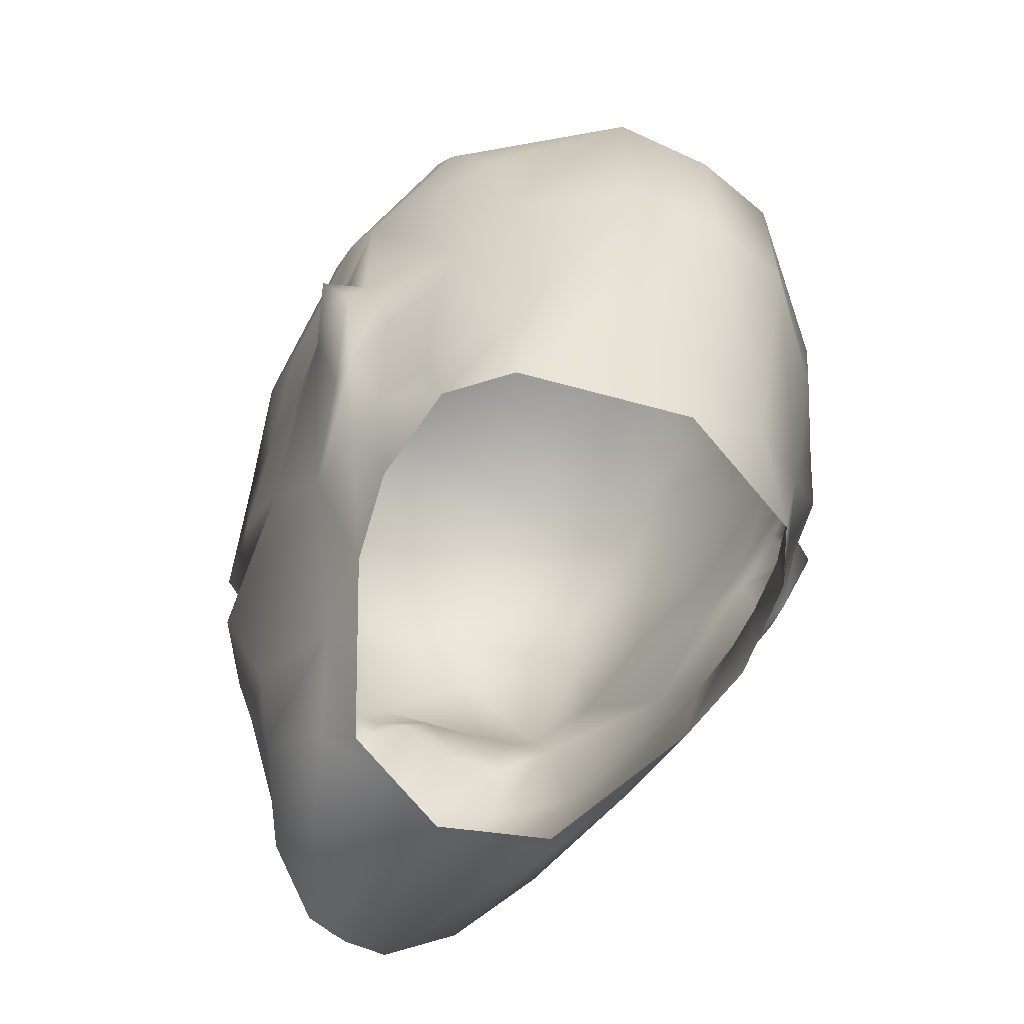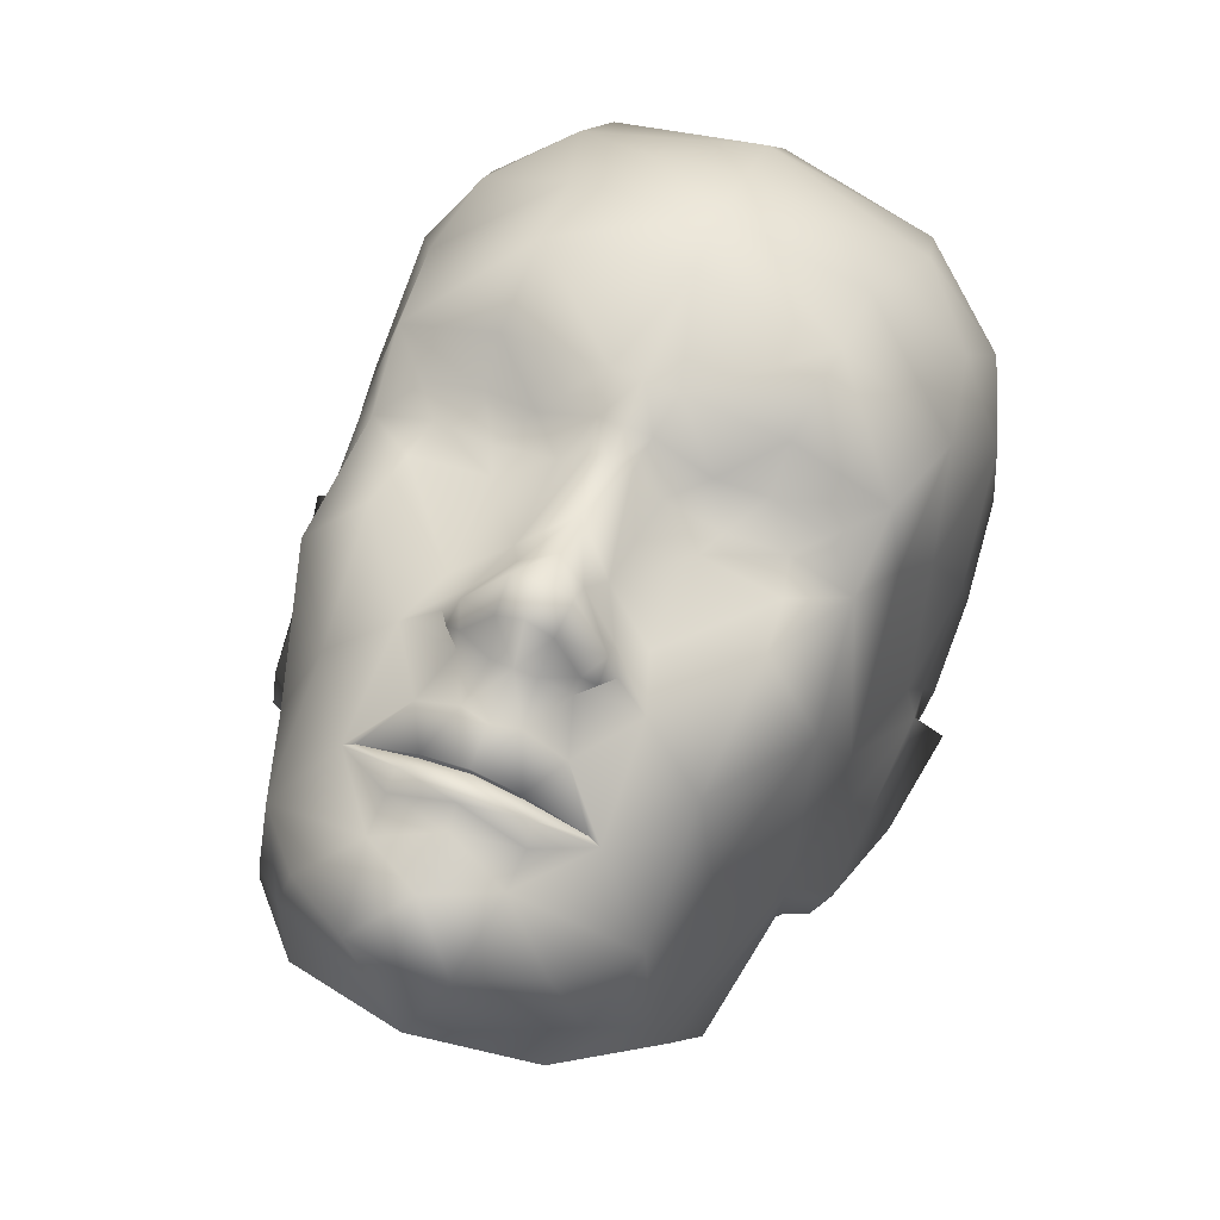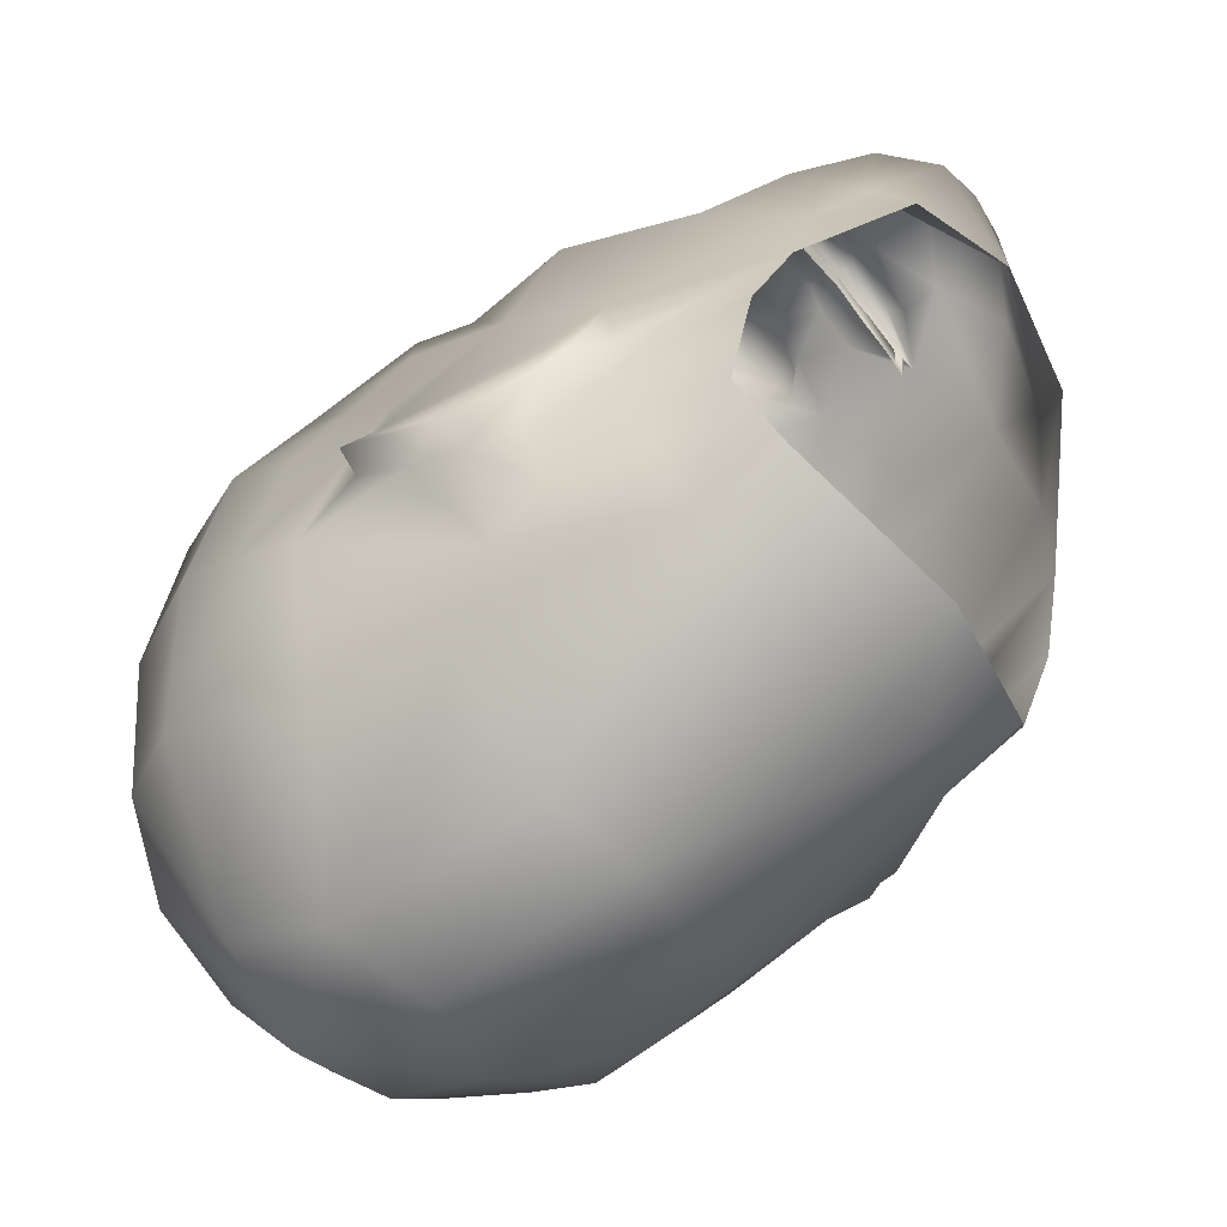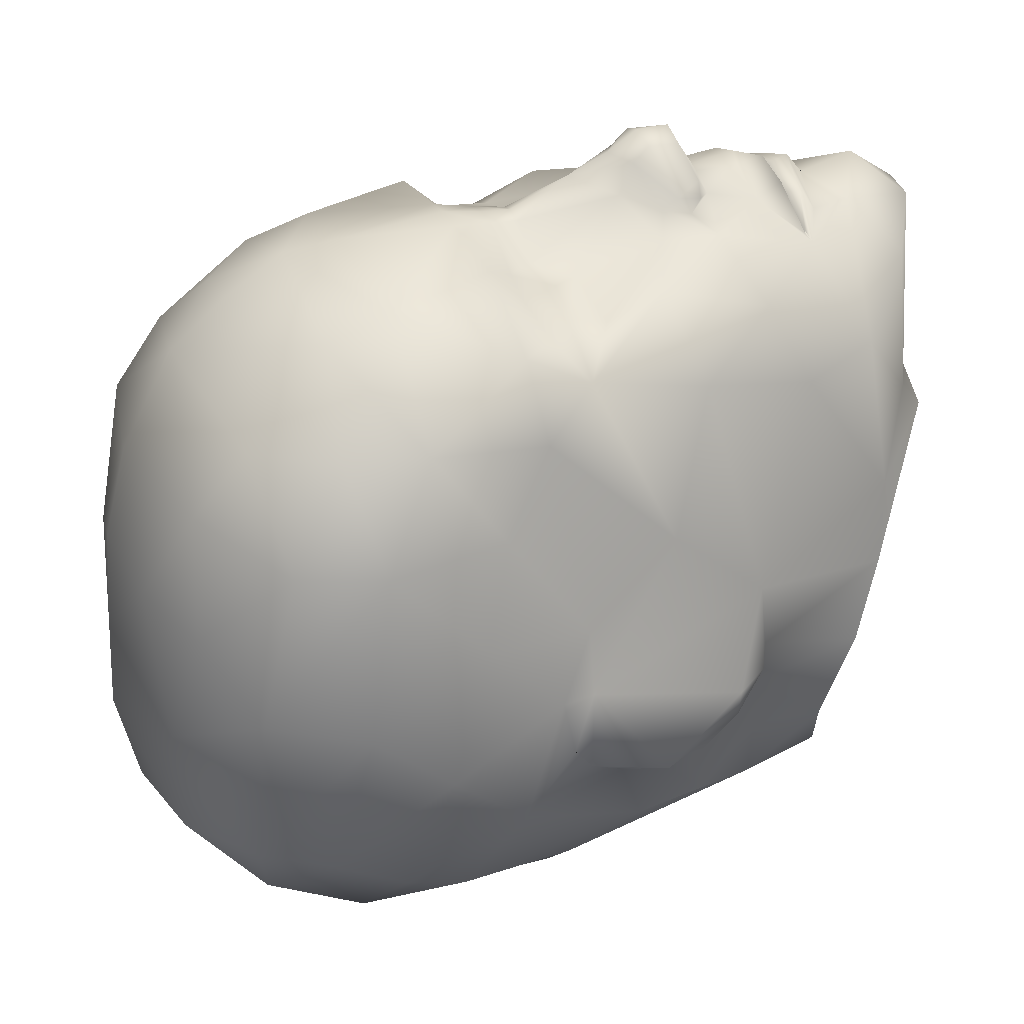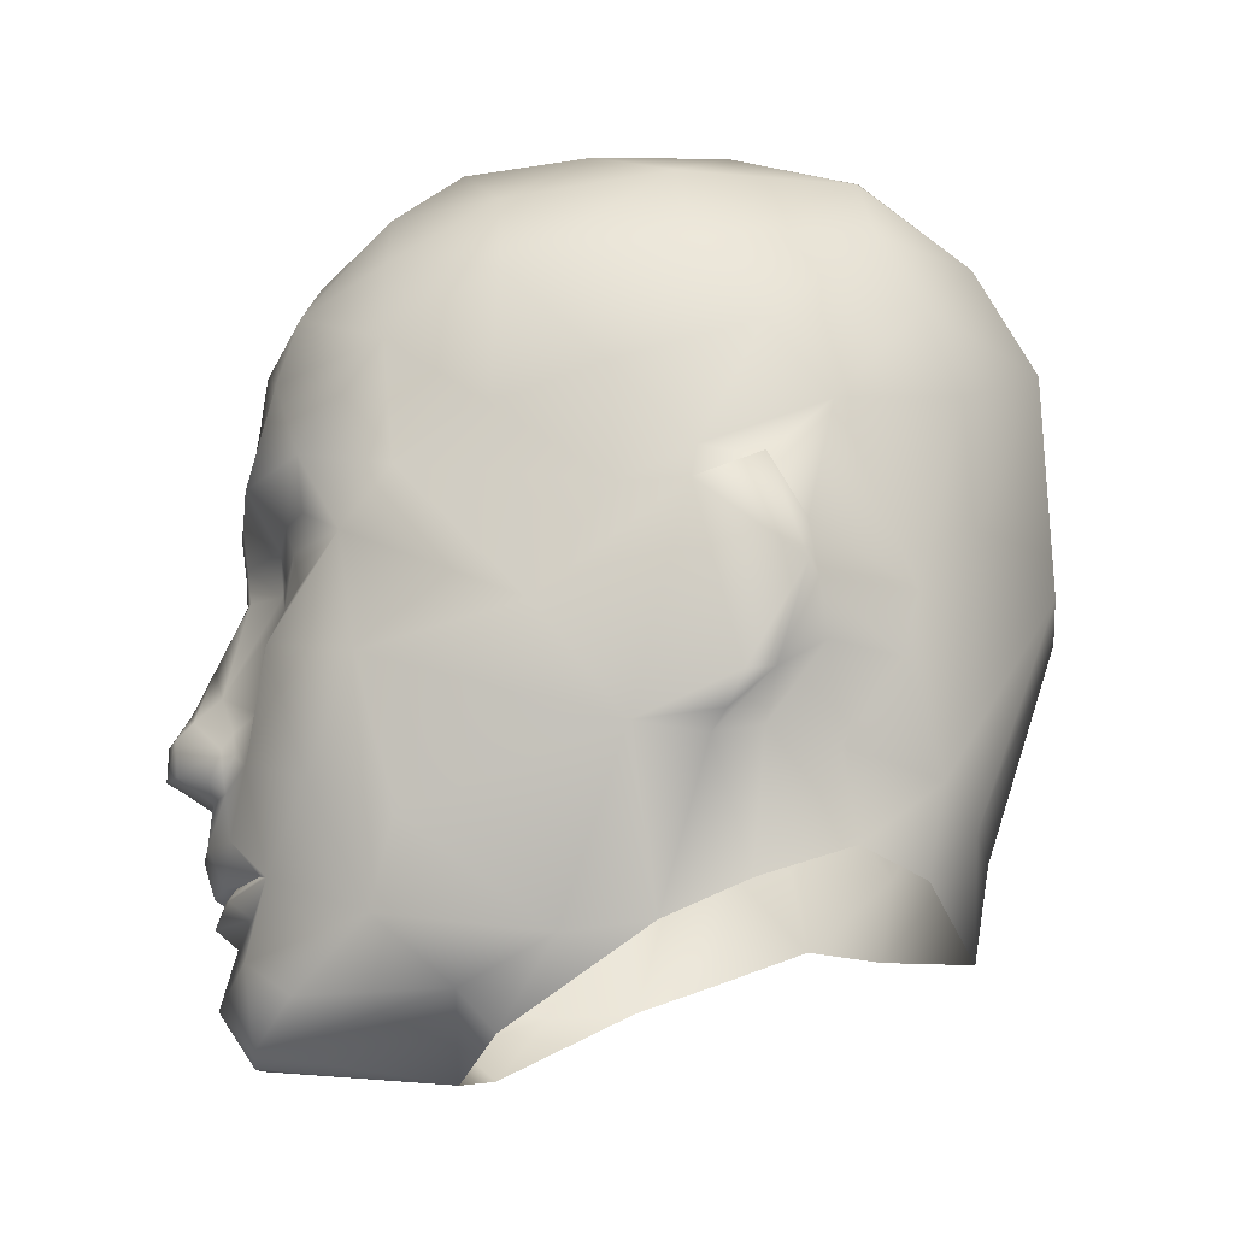
<metadata>
{"format":"obj","ext":"obj","renderer":"f3d","projection":"perspective","resolution":1024,"background":"white","views":[{"elev":-62.3,"azim":147.9,"up":"+Y"},{"elev":70.3,"azim":22.2,"up":"+Z"},{"elev":-59.2,"azim":-52.1,"up":"+Z"},{"elev":29.3,"azim":-111.4,"up":"+Z"},{"elev":-19.7,"azim":87.6,"up":"+Y"}]}
</metadata>
<code>
g polySurface1_casual29_m_mediumpoly
v -8.8 170.4 -3.337
v -8.357 167.8 -4.347
v -8.153 172 -5.067
v -8.127 174.1 -3.448
v -8.017 170.6 -3.337
v -7.975 170 -1.612
v -7.946 173 0.3808
v -7.927 170.9 -1.773
v -7.851 169.1 -4.406
v -7.845 176.3 -1.748
v -7.682 165.3 -2.839
v -7.64 165.4 -3.603
v -7.623 170 0.2173
v -7.576 175.6 2.997
v -7.532 167.7 -4.664
v -7.307 164.5 -2.456
v -7.192 166.3 -4.886
v -7.142 172.2 3.199
v -7.016 167.2 2.183
v -6.791 175.1 -7.458
v -6.719 178 3.043
v -6.713 177.1 -6.404
v -6.688 164.3 -0.1929
v -6.628 174.1 5.825
v -6.602 166 -6.708
v -6.59 179 -1.39
v -6.588 164.1 -2.13
v -6.577 170.8 5.516
v -6.526 164.4 -3.427
v -6.391 167.8 -7.206
v -6.299 166.1 6.305
v -6.184 176.4 5.835
v -6.025 164 -5.264
v -6.015 173.1 -8.549
v -6.01 171.2 7.866
v -5.918 169.3 6.794
v -5.749 179.1 -6.116
v -5.409 169.6 -8.808
v -5.273 162.4 5.295
v -5.016 159.6 1.427
v -4.961 170.1 7.763
v -4.91 180.2 0.6473
v -4.75 163.5 -7.911
v -4.711 166.8 8.525
v -4.552 160.2 5.846
v -4.538 168.4 7.798
v -4.519 178.5 5.769
v -4.497 163.5 7.455
v -4.294 169.3 7.977
v -4.231 179.9 3.976
v -4.118 177.2 6.952
v -3.779 158.6 3.788
v -3.778 180.9 -2.972
v -3.725 176 8.111
v -3.672 174.1 8.667
v -3.469 171.3 9.326
v -3.45 170.3 8.276
v -3.121 180.5 -6.504
v -3.008 161.4 8.424
v -2.991 158.5 7.724
v -2.885 164.3 9.062
v -2.881 178.2 -9.488
v -2.798 169.1 8.277
v -2.729 162.8 -8.994
v -2.724 175.2 -11.15
v -2.7 161.5 8.605
v -2.635 161.5 8.674
v -2.484 169.1 -11.32
v -2.472 168.4 8.307
v -2.38 165.7 8.865
v -2.319 177.5 7.689
v -2.303 181 0.8345
v -2.132 170.2 8.489
v -2.037 164.7 9.421
v -1.776 162.6 9.463
v -1.76 164.4 9.725
v -1.712 165 9.798
v -1.671 165.5 9.521
v -1.622 160.7 8.828
v -1.588 159.6 8.989
v -1.552 161.2 9.442
v -1.395 164.3 10.1
v -1.344 164 9.672
v -1.279 161.5 9.297
v -1.261 169.3 8.453
v -1.246 157.5 8.699
v -1.179 161.5 9.591
v -1.102 166.5 9.896
v -0.8402 171.3 9.605
v -0.7731 166 10.63
v -0.7409 165.5 11.07
v -0.6895 162.7 10.12
v -0.6756 164.6 10.99
v -0.6555 170.2 9.446
v -0.5537 163.9 10.05
v -0.5289 169.3 9.347
v 0.00012 171.3 9.709
v 0.00012 170.2 9.535
v 0.00012 169.4 9.469
v 0.00013 174.4 9.372
v 0.00013 176 9.216
v 0.00013 177.6 8.161
v 0.00014 179.2 6.871
v 0.00014 180.8 4.138
v 0.00015 181.4 1.582
v 0.00015 181.6 -1.273
v 0.00015 181.7 -3.885
v 0.00016 181 -6.615
v 0.00013 162.7 -9.718
v 0.00016 178.6 -10.18
v 0.00015 174.4 -11.71
v 0.00014 168.7 -11.72
v 0.00011 162.5 10.26
v 0.00011 164.6 11.32
v 0.00011 165.5 11.31
v 0.00011 166.4 10.75
v 0.00012 167.7 10.23
v 0.00011 163.9 10.03
v 0.00011 161.6 9.95
v 0.0001 160.8 9.904
v 0.00011 161.5 9.646
v 0.0001 160.3 9.303
v 0.0001 157.3 8.761
v 0.0001 158.7 9.714
v 0.5291 169.3 9.347
v 0.5539 163.9 10.05
v 0.6558 170.2 9.446
v 0.6758 164.6 10.99
v 0.6897 162.7 10.12
v 0.7411 165.5 11.07
v 0.7733 166 10.63
v 0.8404 171.3 9.605
v 1.103 166.5 9.896
v 1.18 161.5 9.591
v 1.246 157.5 8.699
v 1.261 169.3 8.453
v 1.279 161.5 9.297
v 1.345 164 9.672
v 1.395 164.3 10.1
v 1.553 161.2 9.442
v 1.588 159.6 8.989
v 1.622 160.7 8.828
v 1.671 165.5 9.521
v 1.713 165 9.798
v 1.76 164.4 9.725
v 1.776 162.6 9.463
v 2.037 164.7 9.421
v 2.132 170.2 8.489
v 2.303 181 0.8345
v 2.319 177.5 7.689
v 2.38 165.7 8.865
v 2.473 168.4 8.307
v 2.484 169.1 -11.32
v 2.636 161.5 8.674
v 2.7 161.5 8.605
v 2.724 175.2 -11.15
v 2.729 162.8 -8.994
v 2.798 169.1 8.277
v 2.882 178.2 -9.488
v 2.885 164.3 9.062
v 2.992 158.5 7.724
v 3.009 161.4 8.424
v 3.121 180.5 -6.504
v 3.45 170.3 8.276
v 3.47 171.3 9.326
v 3.673 174.1 8.667
v 3.725 176 8.111
v 3.778 180.9 -2.972
v 3.779 158.6 3.788
v 4.118 177.2 6.952
v 4.231 179.9 3.976
v 4.294 169.3 7.977
v 4.497 163.5 7.455
v 4.52 178.5 5.769
v 4.539 168.4 7.798
v 4.552 160.2 5.846
v 4.711 166.8 8.525
v 4.751 163.5 -7.911
v 4.911 180.2 0.6473
v 4.961 170.1 7.763
v 5.017 159.6 1.427
v 5.274 162.4 5.295
v 5.41 169.6 -8.808
v 5.749 179.1 -6.116
v 5.918 169.3 6.794
v 6.01 171.2 7.866
v 6.015 173.1 -8.549
v 6.025 164 -5.264
v 6.184 176.4 5.835
v 6.299 166.1 6.305
v 6.391 167.8 -7.206
v 6.526 164.4 -3.427
v 6.578 170.8 5.516
v 6.588 164.1 -2.13
v 6.591 179 -1.39
v 6.602 166 -6.708
v 6.629 174.1 5.825
v 6.689 164.3 -0.1929
v 6.713 177.1 -6.404
v 6.719 178 3.043
v 6.791 175.1 -7.458
v 7.017 167.2 2.183
v 7.142 172.2 3.199
v 7.192 166.3 -4.886
v 7.307 164.5 -2.456
v 7.532 167.7 -4.664
v 7.576 175.6 2.997
v 7.624 170 0.2173
v 7.641 165.4 -3.603
v 7.682 165.3 -2.839
v 7.846 176.3 -1.748
v 7.851 169.1 -4.406
v 7.927 170.9 -1.773
v 7.946 173 0.3808
v 7.976 170 -1.612
v 8.018 170.6 -3.337
v 8.128 174.1 -3.448
v 8.153 172 -5.067
v 8.357 167.8 -4.347
v 8.8 170.4 -3.337
v 3.173 157.6 2.802
v 9e-05 156.9 3.715
v 5.407 159.9 -0.9216
v 4.437 161.1 -7.486
v 5.679 161.7 -5.661
v 5.958 160.8 -3.11
v 0.00011 160.1 -9.269
v -3.173 157.6 2.802
v -5.407 159.9 -0.9216
v -5.679 161.7 -5.661
v -4.437 161.1 -7.486
v -5.957 160.8 -3.11
v 1.007 161.6 8.777
v 0.00011 161.7 9.136
v 2.626 161.6 7.714
v 1.106 161.7 8.724
v 2.597 161.6 7.866
v 0.00011 161.7 9.074
v -1.007 161.6 8.777
v -2.626 161.6 7.714
v -2.596 161.6 7.866
v -1.106 161.7 8.724
f 176 169 181
f 222 221 169
f 169 221 181
f 181 221 223
f 218 213 216
f 187 183 156
f 153 156 183
f 183 187 191
f 218 191 187
f 183 178 153
f 157 153 178
f 183 191 178
f 176 181 182
f 181 198 182
f 190 198 202
f 182 198 190
f 198 205 210
f 181 223 198
f 194 205 198
f 186 185 193
f 185 190 202
f 185 202 193
f 186 193 197
f 197 193 203
f 194 192 209
f 196 206 204
f 225 188 192
f 208 193 202
f 208 202 215
f 202 198 215
f 224 178 225
f 205 209 210
f 216 212 218
f 191 218 212
f 216 213 215
f 191 212 206
f 209 204 206
f 209 192 204
f 210 219 215
f 219 220 215
f 212 220 219
f 210 215 198
f 210 209 219
f 209 206 219
f 206 212 219
f 208 215 213
f 191 206 196
f 225 178 188
f 191 196 178
f 178 224 157
f 212 216 220
f 220 216 215
f 166 186 197
f 165 186 166
f 100 132 166
f 166 132 165
f 203 193 208
f 100 97 132
f 174 200 171
f 200 174 189
f 200 179 171
f 200 207 195
f 168 184 163
f 184 195 211
f 159 163 184
f 211 214 217
f 214 211 207
f 201 187 156
f 201 159 199
f 199 217 201
f 217 199 211
f 168 163 107
f 107 106 168
f 149 105 104
f 106 149 168
f 171 103 174
f 103 171 104
f 207 197 203
f 203 214 207
f 189 197 207
f 189 174 170
f 103 102 150
f 150 174 103
f 100 166 101
f 167 101 166
f 167 197 189
f 197 167 166
f 211 195 207
f 189 207 200
f 201 218 187
f 156 159 201
f 218 201 217
f 217 213 218
f 213 217 214
f 208 213 214
f 214 203 208
f 195 179 200
f 184 168 195
f 159 184 199
f 211 199 184
f 149 179 168
f 195 168 179
f 149 171 179
f 171 149 104
f 149 106 105
f 150 101 167
f 150 102 101
f 170 174 150
f 167 170 150
f 189 170 167
f 223 194 198
f 194 223 226
f 205 194 209
f 194 226 192
f 225 192 226
f 196 204 188
f 188 204 192
f 188 178 196
f 153 157 112
f 109 112 157
f 112 111 153
f 156 153 111
f 227 157 224
f 157 227 109
f 110 156 111
f 156 110 159
f 163 110 108
f 110 163 159
f 107 163 108
f 45 40 52
f 222 52 228
f 52 40 228
f 40 229 228
f 3 5 8
f 34 65 38
f 68 38 65
f 38 30 34
f 3 34 30
f 38 68 43
f 64 43 68
f 38 43 30
f 45 39 40
f 40 39 23
f 31 19 23
f 39 31 23
f 23 11 16
f 40 23 229
f 27 23 16
f 35 28 36
f 36 19 31
f 36 28 19
f 35 24 28
f 24 18 28
f 27 12 29
f 25 17 15
f 230 29 33
f 13 19 28
f 13 6 19
f 19 6 23
f 231 230 43
f 16 11 12
f 5 3 9
f 30 9 3
f 5 6 8
f 30 15 9
f 12 15 17
f 12 17 29
f 11 6 2
f 2 6 1
f 9 2 1
f 11 23 6
f 11 2 12
f 12 2 15
f 15 2 9
f 13 8 6
f 30 25 15
f 230 33 43
f 30 43 25
f 43 64 231
f 9 1 5
f 1 6 5
f 55 24 35
f 56 55 35
f 100 55 89
f 55 56 89
f 18 13 28
f 100 89 97
f 47 50 21
f 21 32 47
f 21 50 42
f 21 26 14
f 53 58 37
f 37 10 26
f 62 37 58
f 10 4 7
f 7 14 10
f 20 65 34
f 20 22 62
f 22 20 4
f 4 10 22
f 53 107 58
f 107 53 106
f 72 104 105
f 106 53 72
f 50 47 103
f 103 104 50
f 14 18 24
f 18 14 7
f 32 14 24
f 32 51 47
f 103 71 102
f 71 103 47
f 100 101 55
f 54 55 101
f 54 32 24
f 24 55 54
f 10 14 26
f 32 21 14
f 20 34 3
f 65 20 62
f 3 4 20
f 4 3 8
f 8 7 4
f 13 7 8
f 7 13 18
f 26 21 42
f 37 26 53
f 62 22 37
f 10 37 22
f 72 53 42
f 26 42 53
f 72 42 50
f 50 104 72
f 72 105 106
f 71 54 101
f 71 101 102
f 51 71 47
f 54 71 51
f 32 54 51
f 229 23 27
f 27 232 229
f 16 12 27
f 27 29 232
f 230 232 29
f 25 33 17
f 33 29 17
f 33 25 43
f 68 112 64
f 109 64 112
f 112 68 111
f 65 111 68
f 227 231 64
f 64 109 227
f 110 111 65
f 65 62 110
f 58 108 110
f 110 62 58
f 107 108 58
f 135 222 169
f 135 169 161
f 176 161 169
f 135 123 222
f 234 233 134
f 134 119 234
f 233 235 155
f 155 134 233
f 154 237 236
f 236 137 154
f 236 238 121
f 121 137 236
f 155 235 237
f 237 154 155
f 136 125 133
f 133 151 152
f 152 151 175
f 151 177 175
f 143 133 131
f 116 131 117
f 131 133 117
f 115 130 116
f 130 131 116
f 143 131 144
f 144 131 130
f 143 151 133
f 160 177 151
f 173 177 160
f 147 160 143
f 160 151 143
f 144 147 143
f 161 176 141
f 173 162 176
f 160 162 173
f 160 138 146
f 160 146 162
f 138 126 129
f 138 129 146
f 142 141 162
f 162 140 142
f 142 140 120
f 120 122 142
f 142 122 141
f 135 161 141
f 141 122 124
f 141 124 135
f 124 123 135
f 162 141 176
f 120 140 121
f 129 134 146
f 113 119 129
f 119 134 129
f 155 162 146
f 146 134 155
f 115 114 130
f 114 128 130
f 126 128 118
f 128 114 118
f 130 128 144
f 128 139 144
f 144 145 147
f 139 145 144
f 145 138 147
f 139 138 145
f 160 147 138
f 152 136 133
f 133 125 117
f 125 99 117
f 140 137 121
f 125 127 99
f 128 126 139
f 126 138 139
f 126 118 129
f 118 113 129
f 140 162 154
f 154 137 140
f 155 154 162
f 127 125 136
f 127 97 98
f 98 99 127
f 190 173 182
f 182 173 176
f 190 185 177
f 185 175 177
f 177 173 190
f 127 136 148
f 164 180 186
f 164 186 165
f 180 185 186
f 148 132 127
f 165 148 164
f 165 132 148
f 175 172 152
f 158 152 172
f 175 185 172
f 158 136 152
f 148 136 158
f 148 158 164
f 172 164 158
f 172 185 180
f 172 180 164
f 132 97 127
f 86 52 222
f 86 60 52
f 45 52 60
f 86 222 123
f 234 87 239
f 87 234 119
f 239 66 240
f 66 239 87
f 67 242 241
f 242 67 84
f 242 121 238
f 121 242 84
f 66 241 240
f 241 66 67
f 85 88 96
f 88 69 70
f 69 46 70
f 70 46 44
f 78 90 88
f 116 117 90
f 90 117 88
f 115 116 91
f 91 116 90
f 78 77 90
f 77 91 90
f 78 88 70
f 61 70 44
f 48 61 44
f 74 78 61
f 61 78 70
f 77 78 74
f 60 80 45
f 48 45 59
f 61 48 59
f 61 75 83
f 61 59 75
f 83 92 95
f 83 75 92
f 79 59 80
f 59 79 81
f 79 120 81
f 120 79 122
f 79 80 122
f 86 80 60
f 80 124 122
f 80 86 124
f 124 86 123
f 59 45 80
f 120 121 81
f 92 75 87
f 113 92 119
f 119 92 87
f 66 75 59
f 75 66 87
f 115 91 114
f 114 91 93
f 95 118 93
f 93 118 114
f 91 77 93
f 93 77 82
f 77 74 76
f 82 77 76
f 76 74 83
f 82 76 83
f 61 83 74
f 69 88 85
f 88 117 96
f 96 117 99
f 81 121 84
f 96 99 94
f 93 82 95
f 95 82 83
f 95 92 118
f 118 92 113
f 81 67 59
f 67 81 84
f 66 59 67
f 94 85 96
f 94 98 97
f 98 94 99
f 31 39 48
f 39 45 48
f 31 44 36
f 36 44 46
f 44 31 48
f 94 73 85
f 57 35 41
f 57 56 35
f 41 35 36
f 73 94 89
f 56 57 73
f 56 73 89
f 46 69 49
f 63 49 69
f 46 49 36
f 63 69 85
f 73 63 85
f 73 57 63
f 49 63 57
f 49 41 36
f 49 57 41
f 89 94 97

</code>
